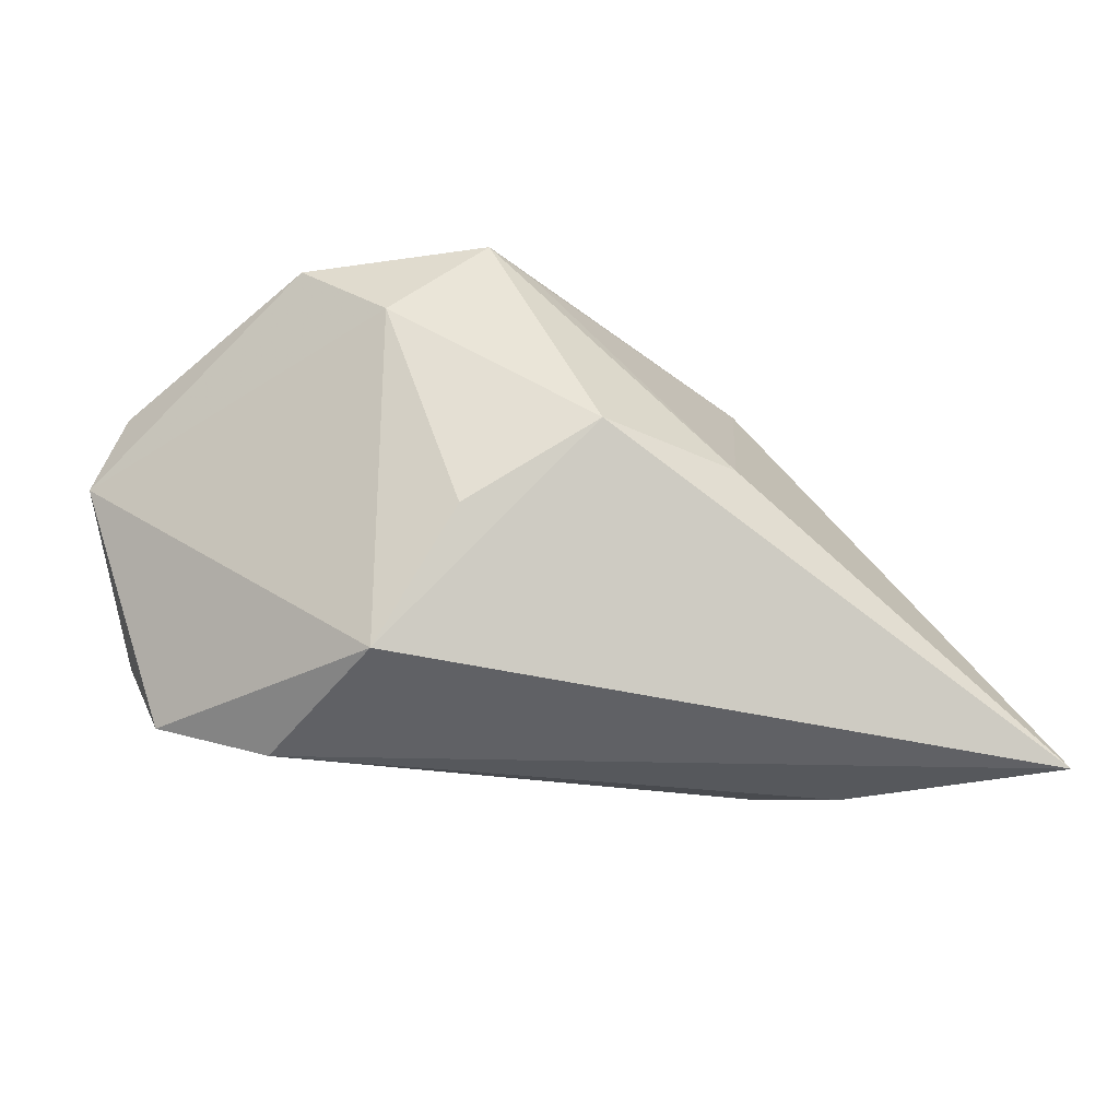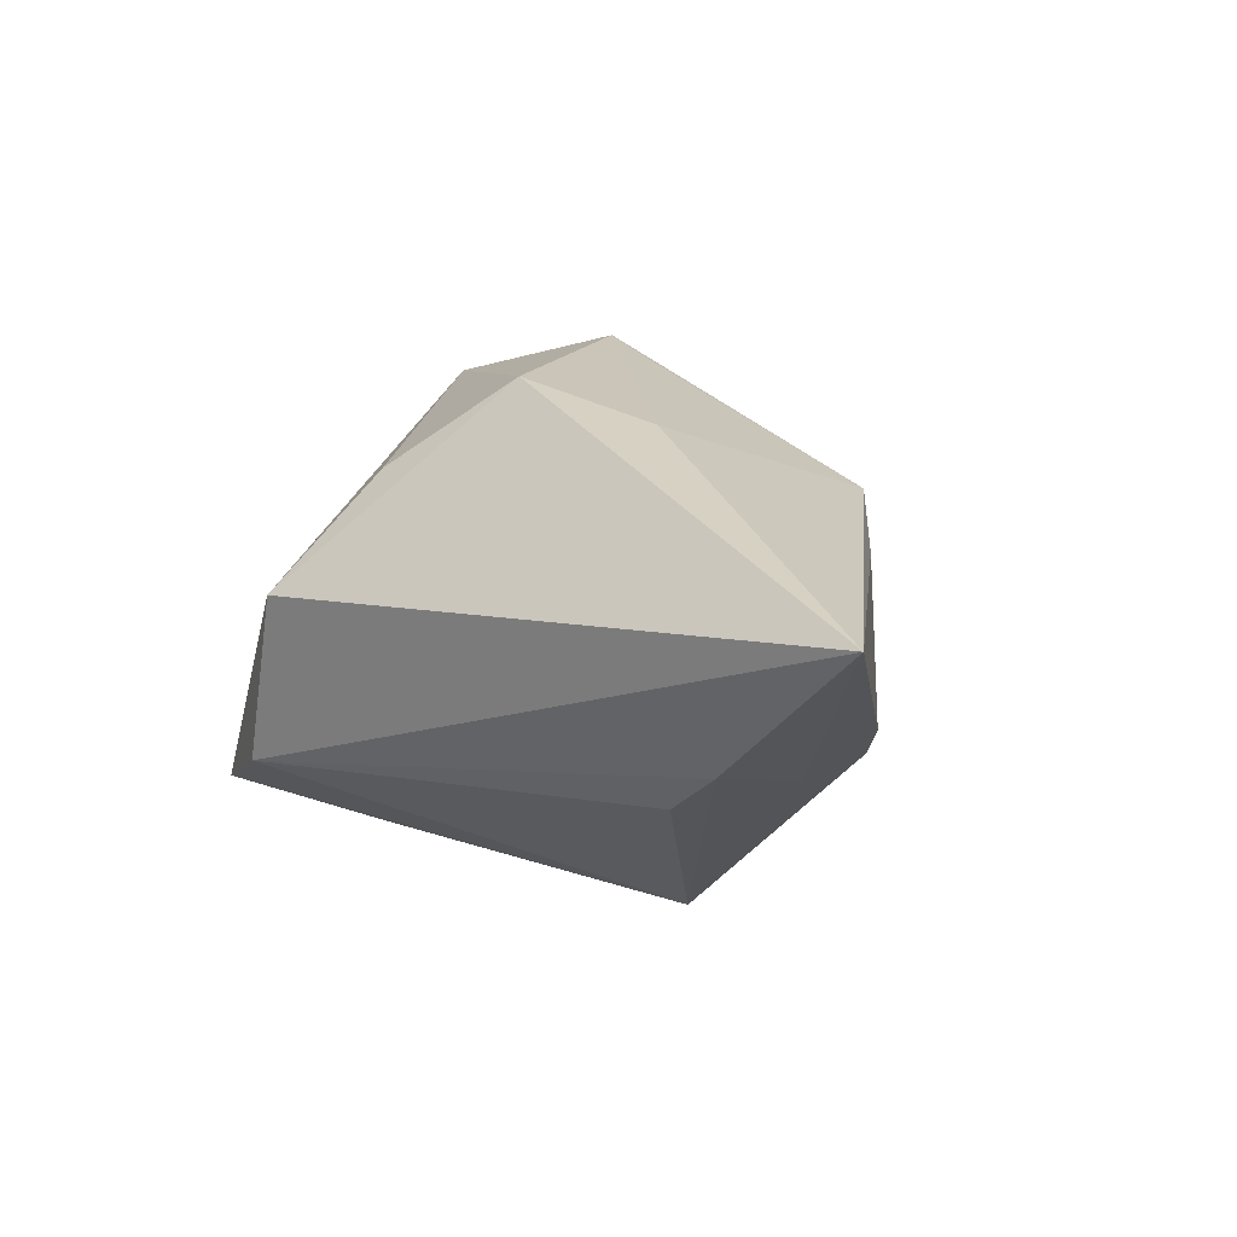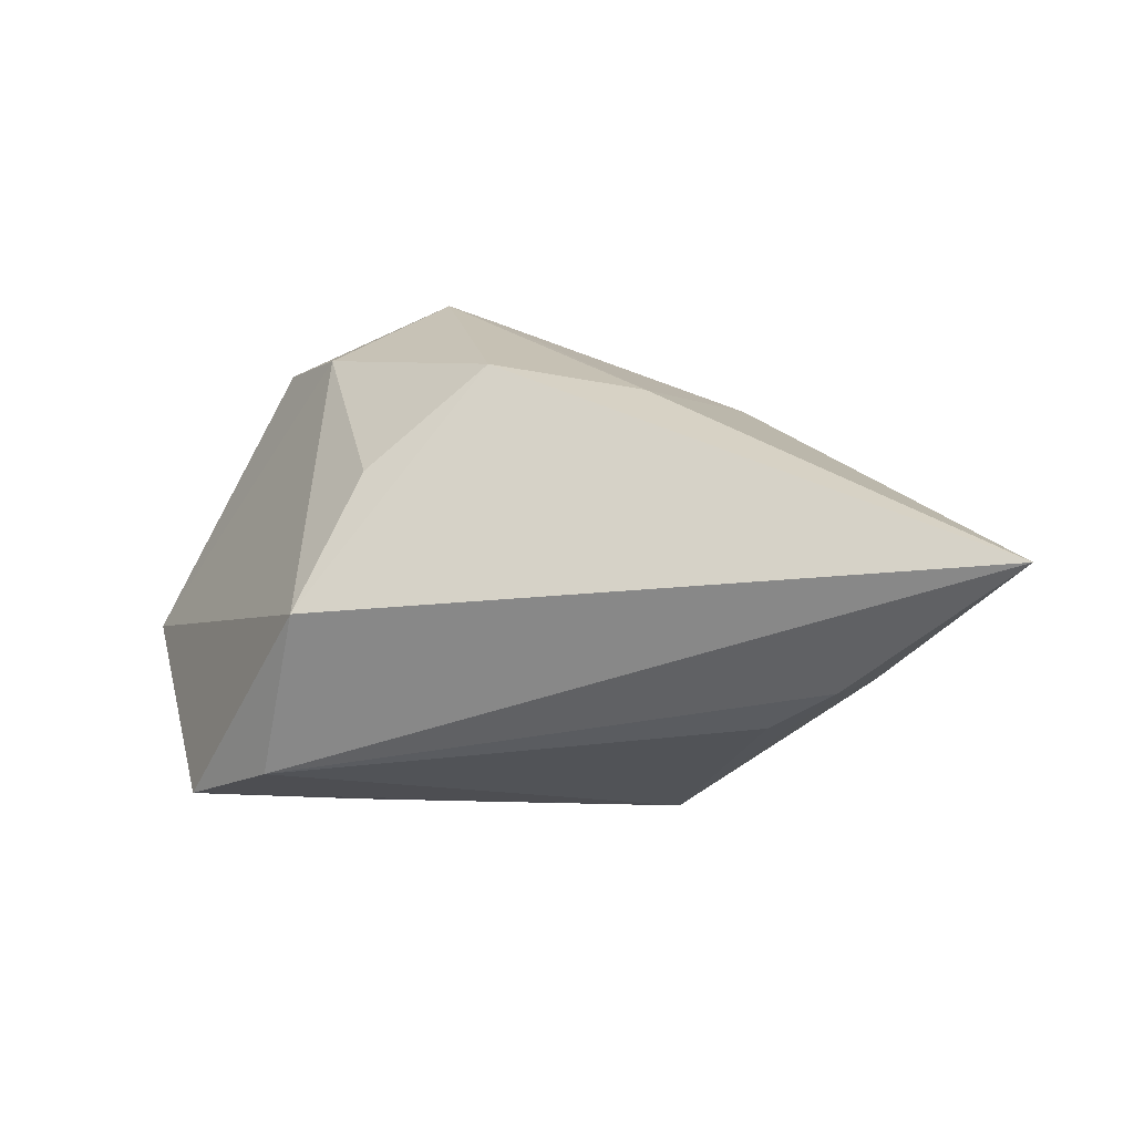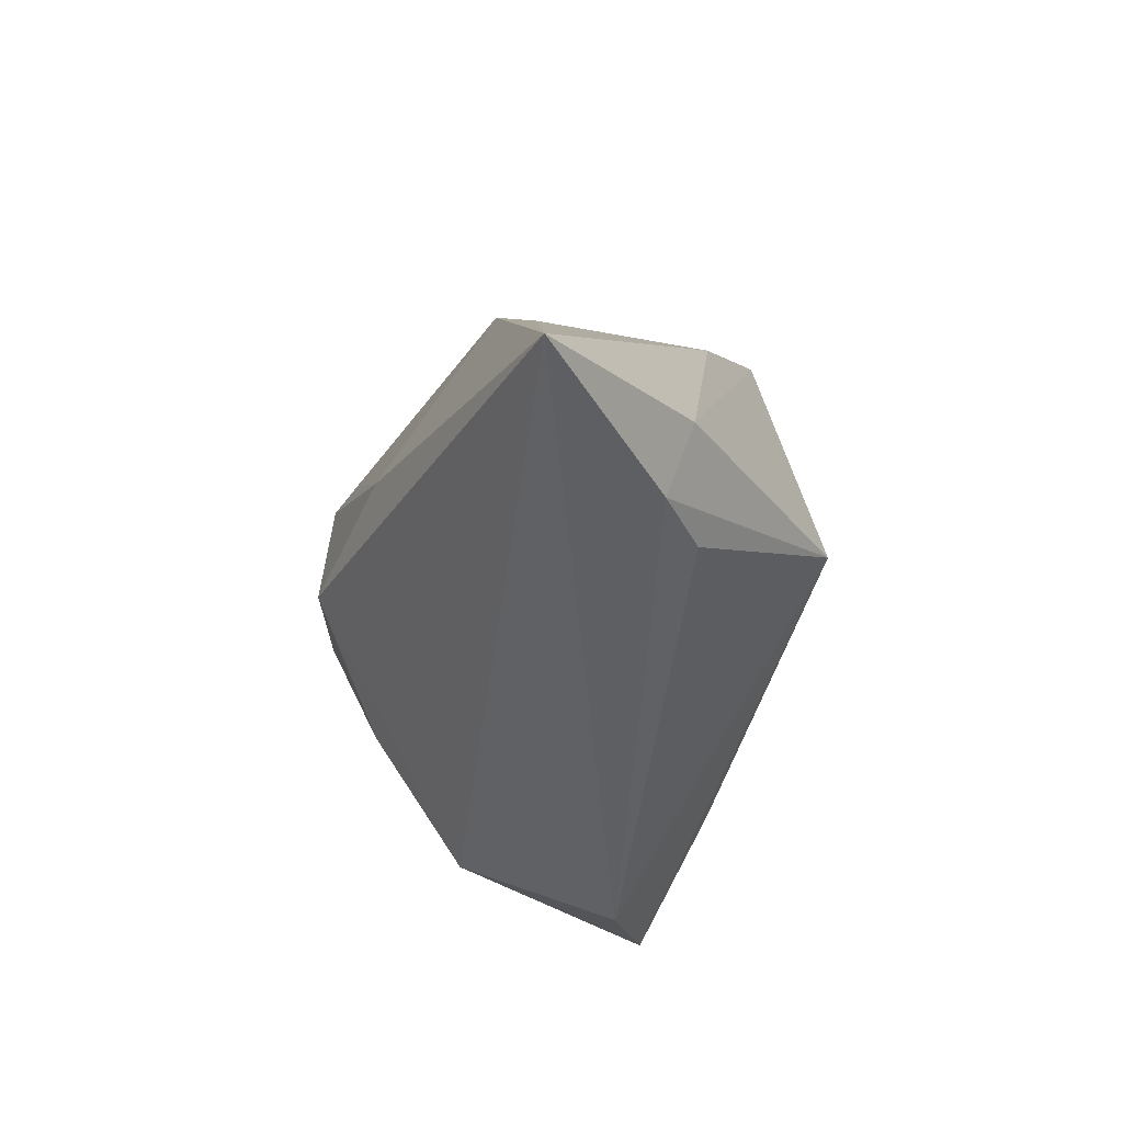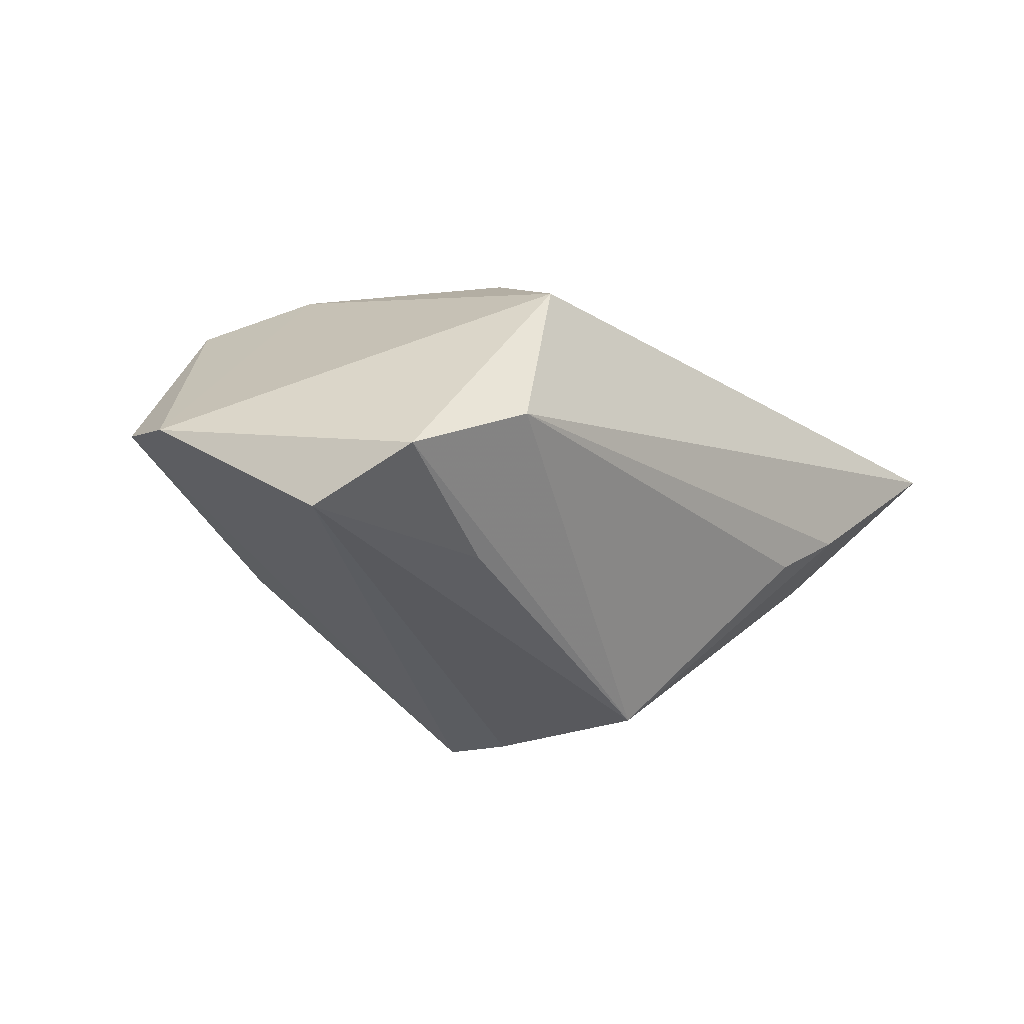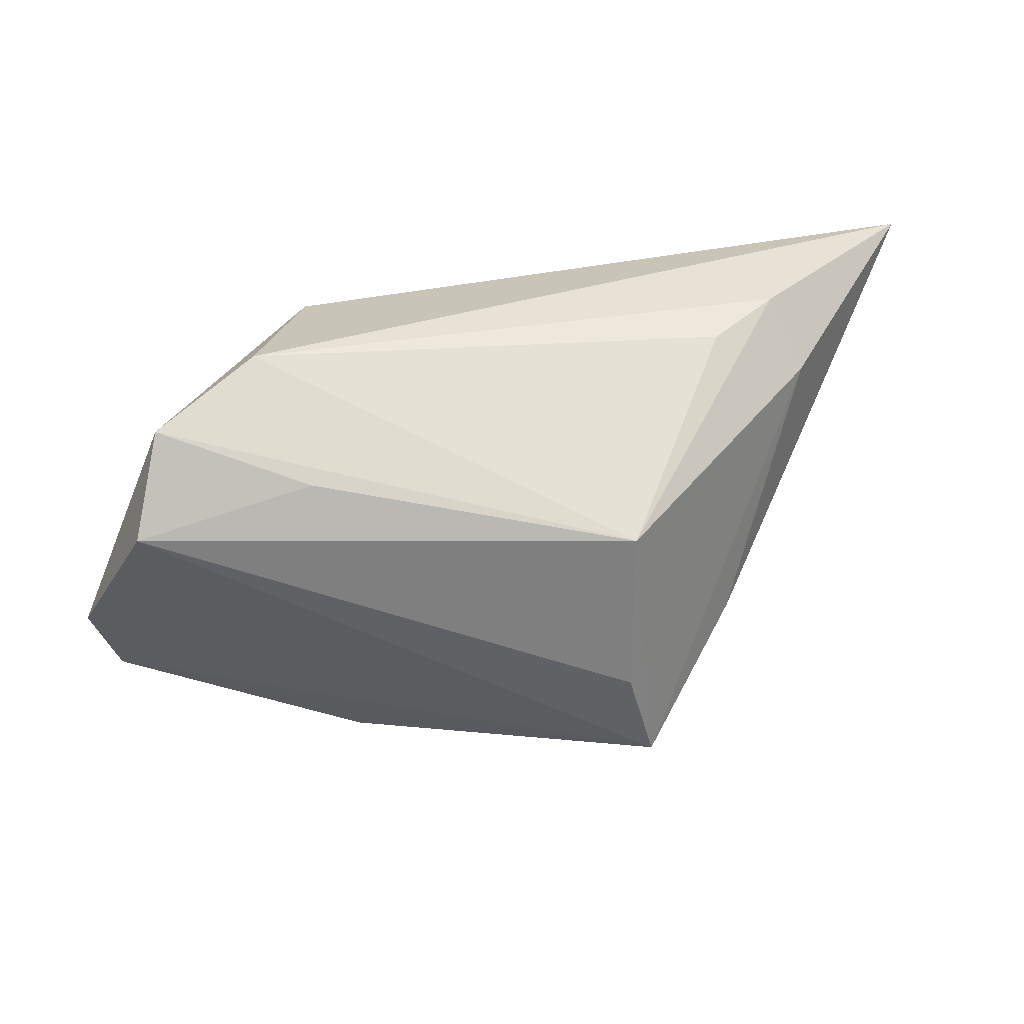
<metadata>
{"format":"obj","ext":"obj","renderer":"f3d","projection":"perspective","resolution":1024,"background":"white","views":[{"elev":-47.3,"azim":-24.3,"up":"+Y"},{"elev":20.8,"azim":42.2,"up":"+Z"},{"elev":24.4,"azim":13.3,"up":"+Z"},{"elev":-45.9,"azim":72.2,"up":"+Y"},{"elev":-35.8,"azim":-46.5,"up":"+Z"},{"elev":-68.4,"azim":5.5,"up":"+Z"}]}
</metadata>
<code>
v -0.02756 0.009429 0.02204
v 0.01966 0.0285 -0.0199
v 0.02191 0.02285 0.01472
v 0.01963 -0.003751 -0.02748
v 0.03156 0.0113 0.01245
v 0.04012 -0.02407 0.0009221
v -0.03674 -0.02159 -0.02312
v -0.009714 0.02212 0.02425
v 0.0593 -0.02765 0.02001
v -0.0189 0.02601 -0.0107
v -0.01857 -0.01398 -0.02581
v -0.04019 -0.009477 -0.02748
v 0.01757 0.01669 -0.02433
v 0.01458 -0.003544 0.02629
v 0.03134 0.01422 -0.008865
v 0.04342 -0.01504 -0.001441
v 0.03241 -0.02166 -0.005573
v -0.01115 0.0319 0.01746
v -0.01655 0.02362 0.02557
v -0.02491 -0.02765 -0.01559
v -0.04921 0.01416 -0.01022
v -0.01583 -0.01447 0.01781
v -0.00341 -0.005557 0.02863
v -0.03651 0.01922 0.01588
v -0.02058 -0.02765 0.005394
v -0.05131 0.005326 -0.01517
f 2 21 10
f 23 25 9
f 7 25 26
f 8 3 19
f 1 23 19
f 26 25 1
f 12 7 26
f 26 21 12
f 21 2 12
f 19 3 18
f 3 2 18
f 18 2 10
f 10 21 18
f 4 2 16
f 5 3 9
f 14 23 9
f 19 23 14
f 14 8 19
f 9 3 14
f 3 8 14
f 6 16 9
f 4 16 6
f 20 7 4
f 25 7 20
f 9 25 20
f 20 6 9
f 24 1 19
f 19 18 24
f 24 18 21
f 24 21 26
f 26 1 24
f 25 23 22
f 22 1 25
f 23 1 22
f 13 2 4
f 4 12 13
f 13 12 2
f 4 7 11
f 11 12 4
f 7 12 11
f 9 16 15
f 15 16 2
f 15 5 9
f 15 2 3
f 3 5 15
f 4 6 17
f 17 20 4
f 6 20 17

</code>
